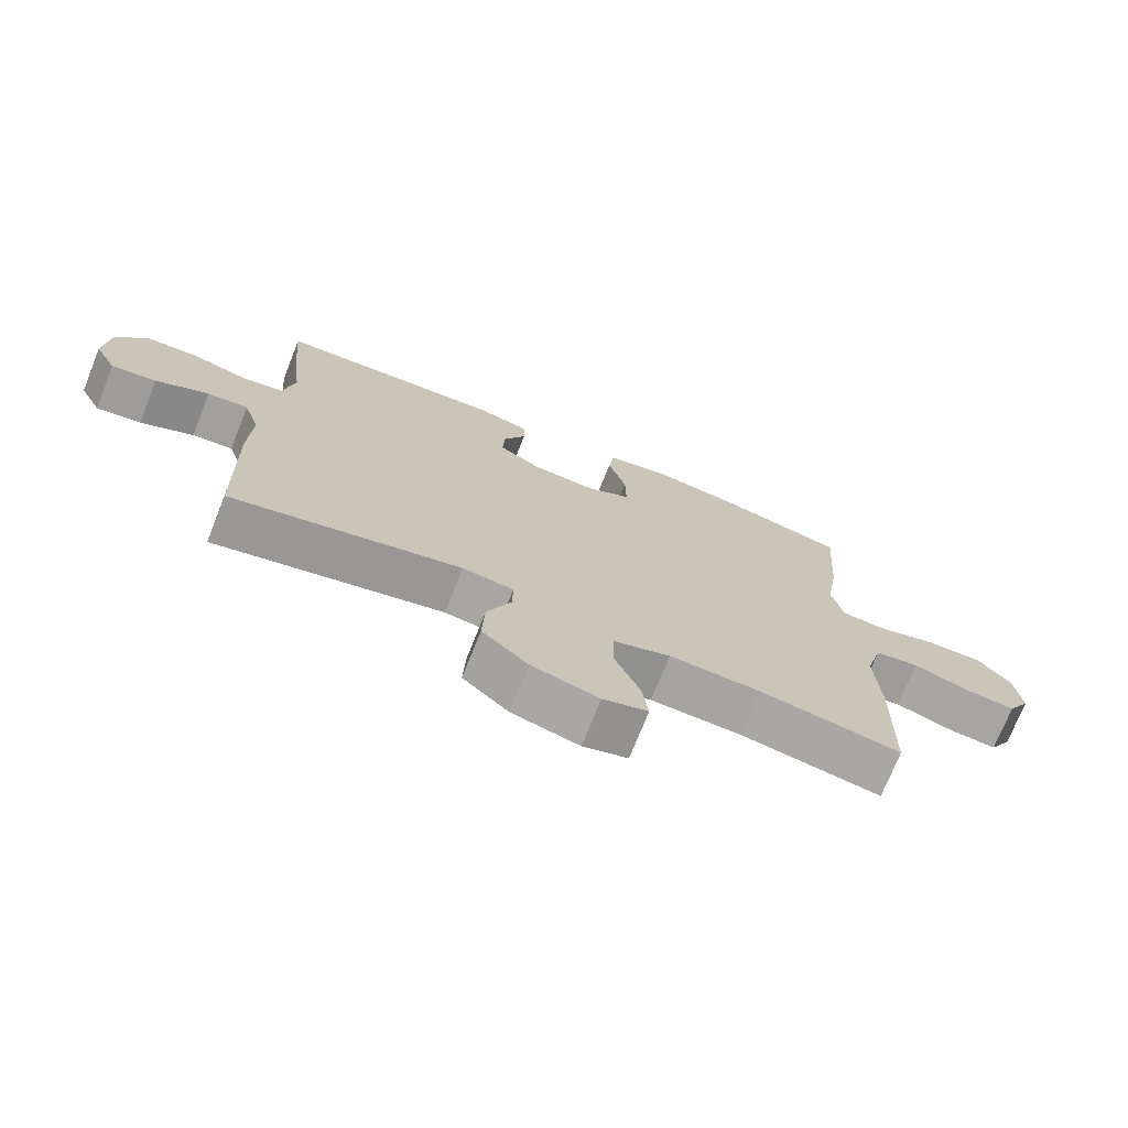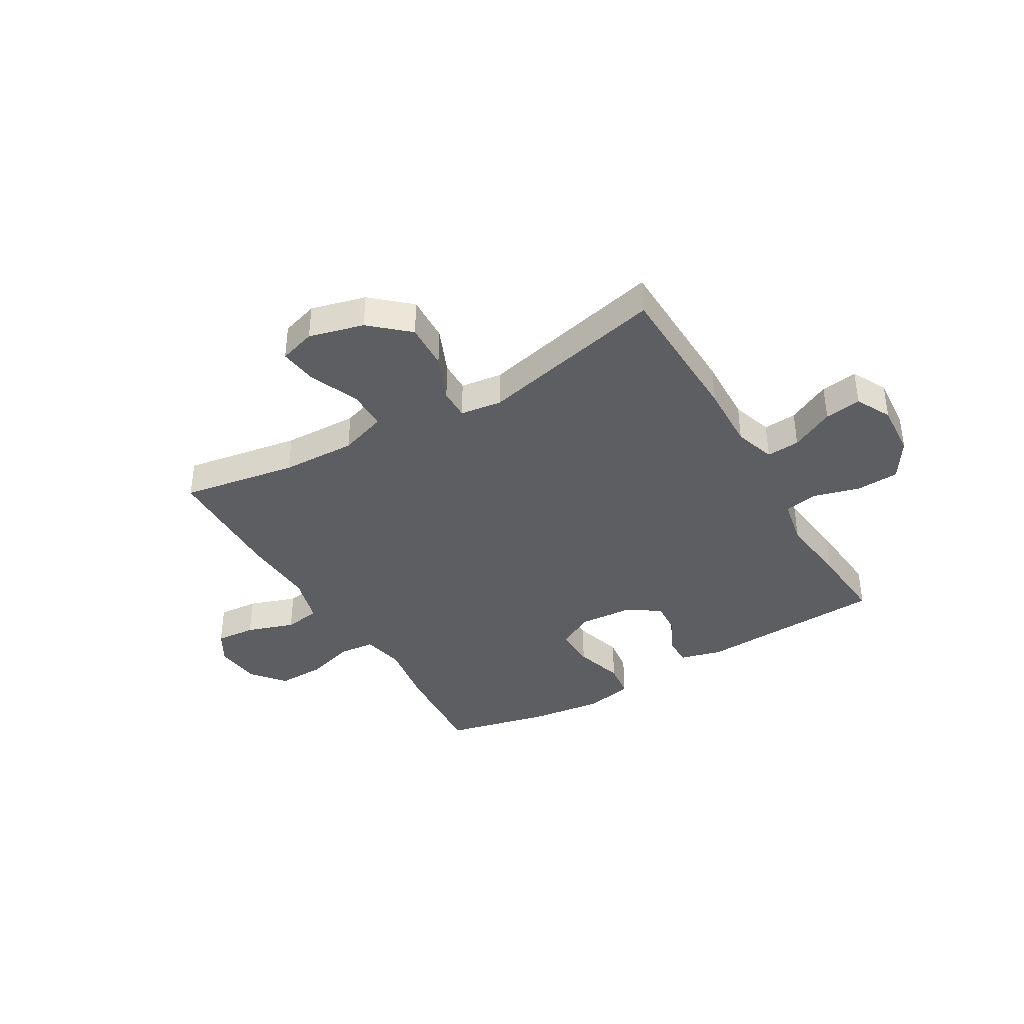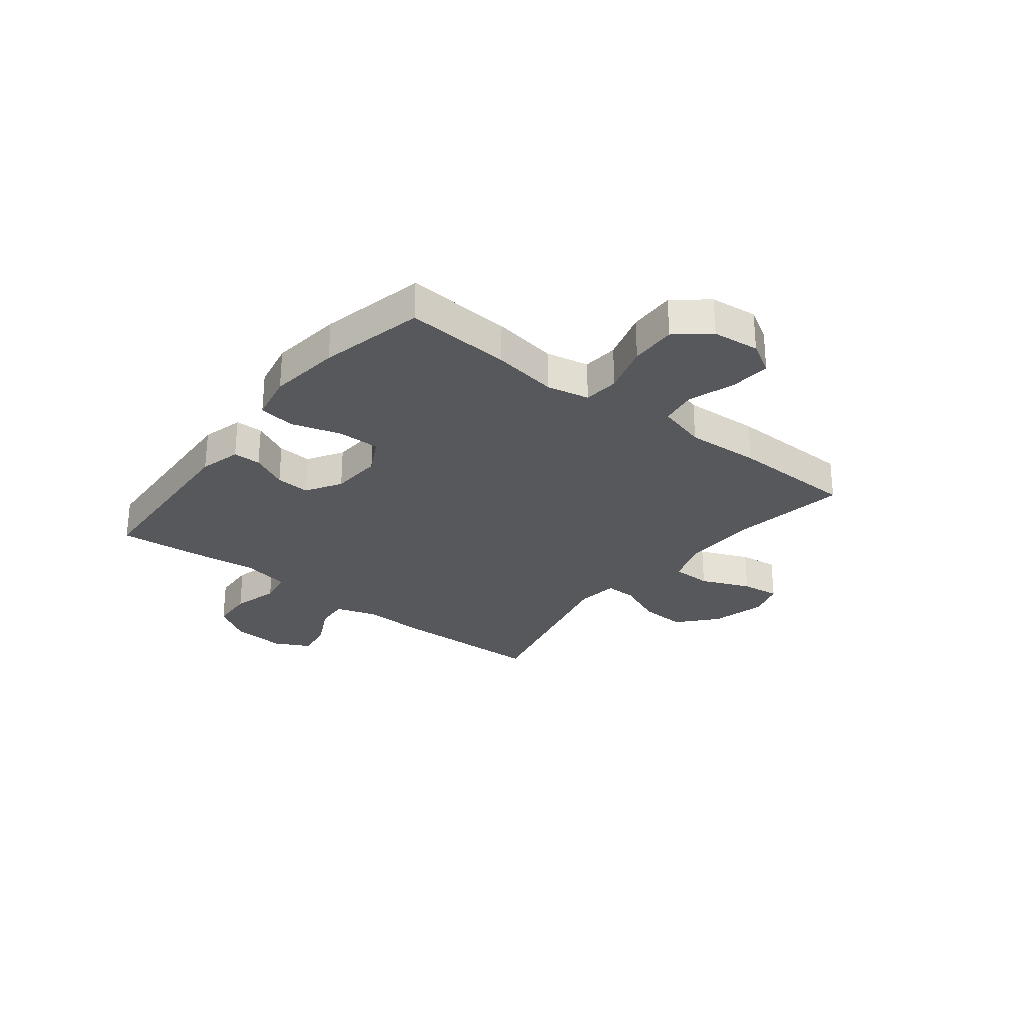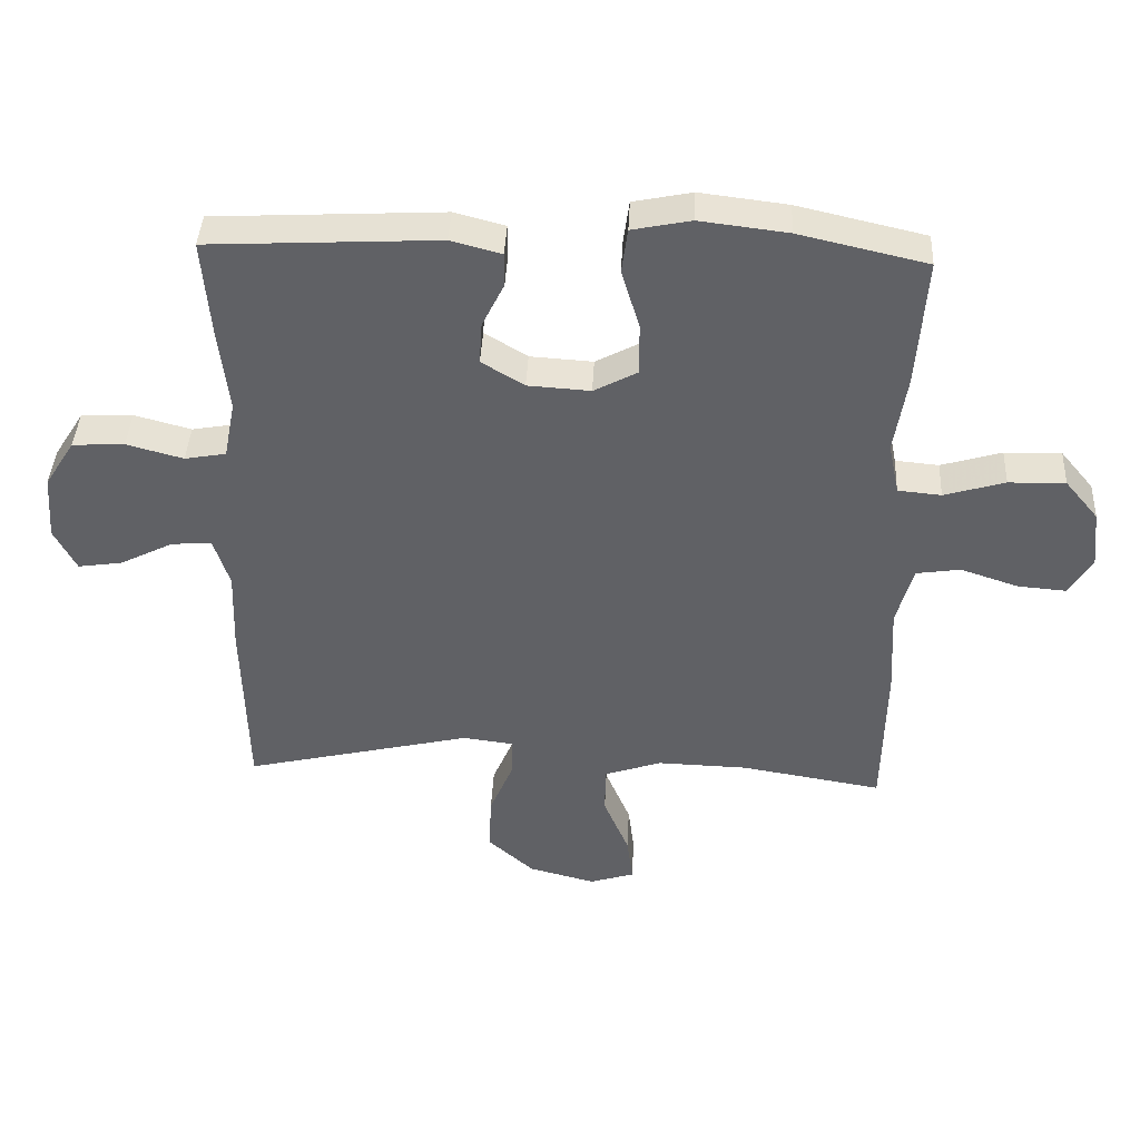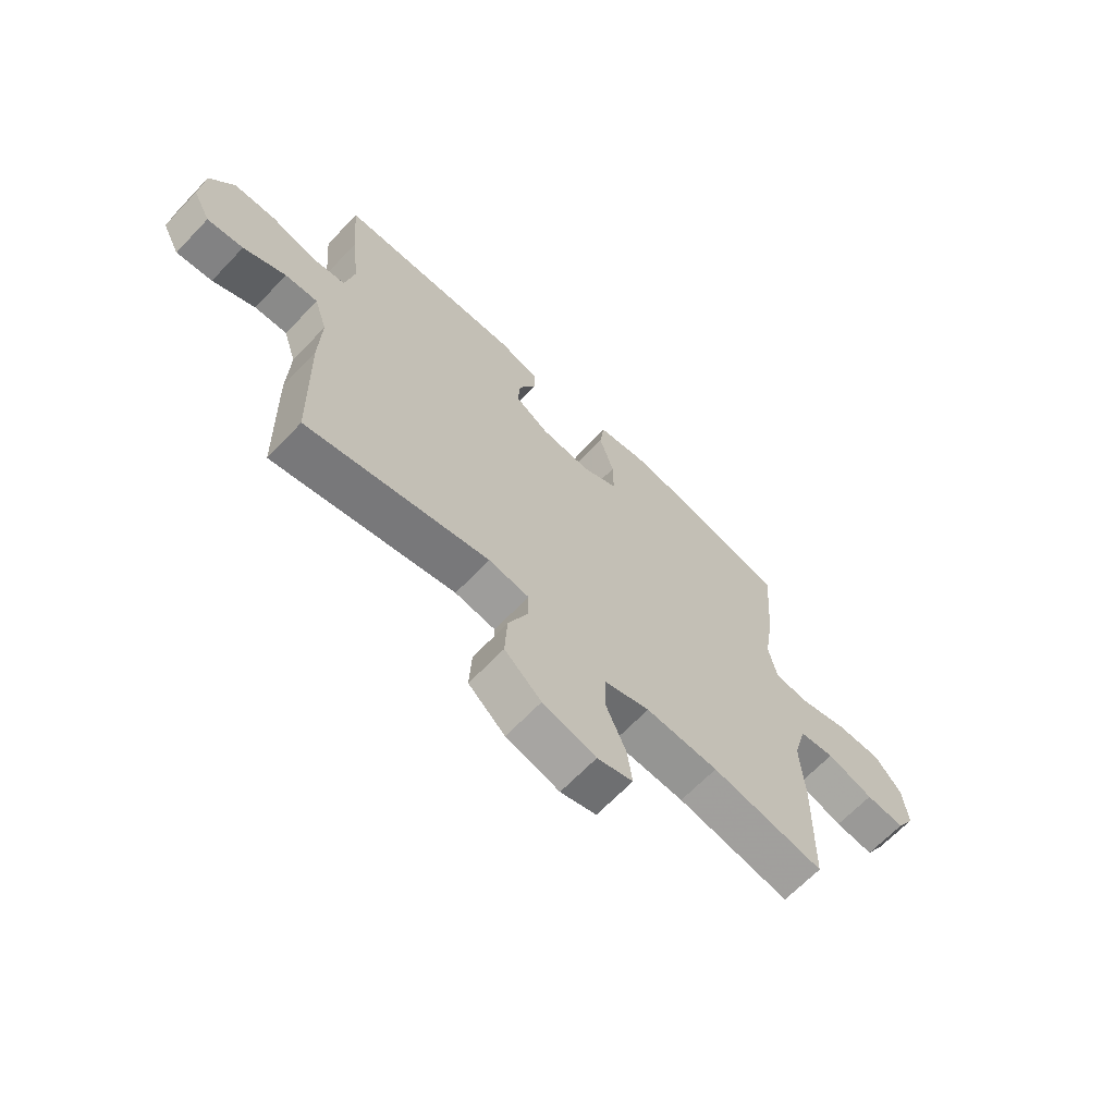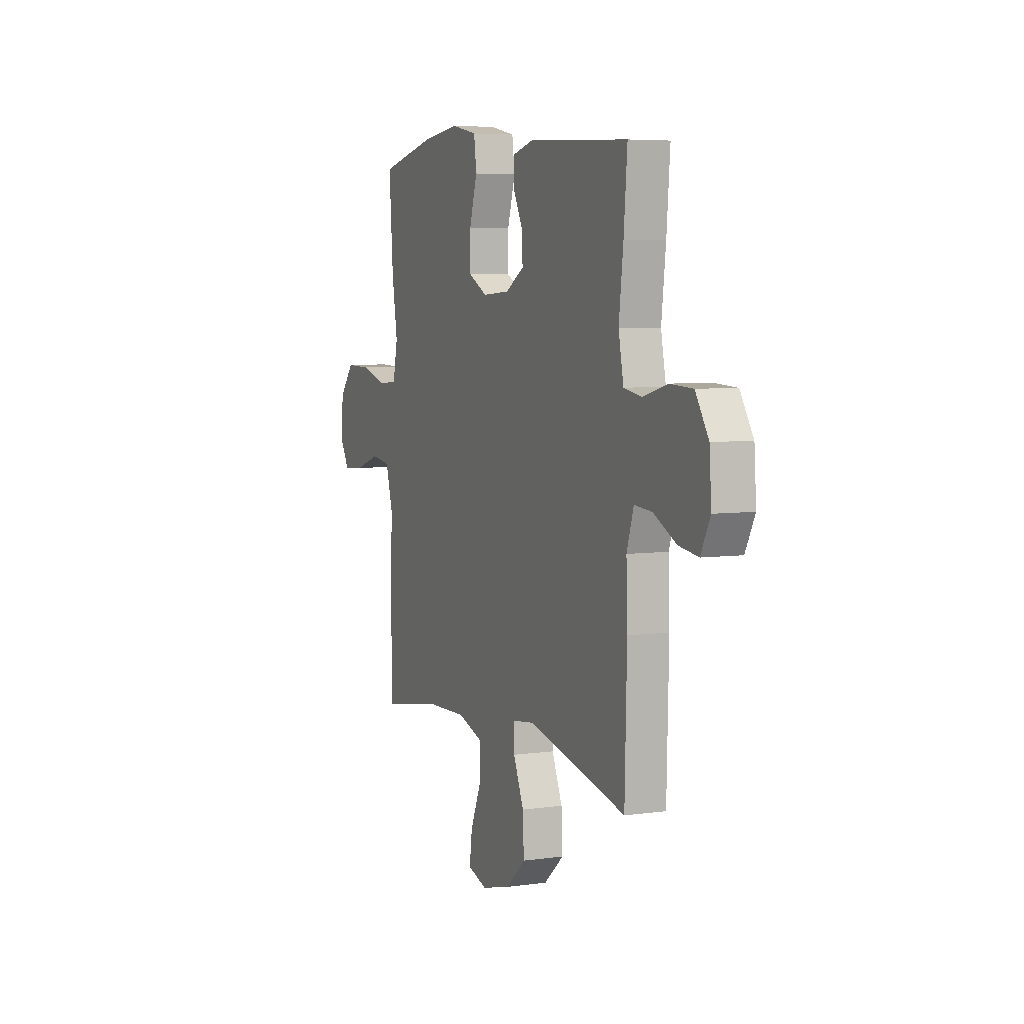
<metadata>
{"format":"obj","ext":"obj","renderer":"f3d","projection":"perspective","resolution":1024,"background":"white","views":[{"elev":-73.0,"azim":-21.8,"up":"+Z"},{"elev":-38.9,"azim":-149.6,"up":"+Y"},{"elev":-28.1,"azim":51.9,"up":"+Y"},{"elev":40.6,"azim":2.8,"up":"+Z"},{"elev":-66.3,"azim":-43.7,"up":"+Z"},{"elev":5.7,"azim":-113.2,"up":"+Z"}]}
</metadata>
<code>
v 0.5 0.07 -0.5
v 0.289 0.07 -0.465
v 0.153 0.07 -0.461
v 0.067 0.07 -0.49
v 0.066 0.07 -0.563
v 0.104 0.07 -0.653
v 0.113 0.07 -0.723
v 0.046 0.07 -0.744
v -0.054 0.07 -0.718
v -0.123 0.07 -0.657
v -0.119 0.07 -0.572
v -0.083 0.07 -0.487
v -0.082 0.07 -0.43
v -0.158 0.07 -0.42
v -0.5 0.07 -0.5
v -0.507 0.07 -0.227
v -0.503 0.07 -0.106
v -0.527 0.07 -0.031
v -0.588 0.07 -0.036
v -0.667 0.07 -0.076
v -0.734 0.07 -0.086
v -0.767 0.07 -0.022
v -0.76 0.07 0.076
v -0.715 0.07 0.147
v -0.637 0.07 0.151
v -0.552 0.07 0.128
v -0.49 0.07 0.139
v -0.473 0.07 0.226
v -0.488 0.07 0.355
v -0.5 0.07 0.5
v -0.156 0.07 0.518
v -0.08 0.07 0.498
v -0.08 0.07 0.447
v -0.113 0.07 0.38
v -0.117 0.07 0.317
v -0.053 0.07 0.278
v 0.041 0.07 0.272
v 0.107 0.07 0.307
v 0.106 0.07 0.385
v 0.079 0.07 0.475
v 0.088 0.07 0.542
v 0.176 0.07 0.56
v 0.308 0.07 0.544
v 0.5 0.07 0.5
v 0.486 0.07 0.306
v 0.467 0.07 0.187
v 0.483 0.07 0.109
v 0.548 0.07 0.103
v 0.639 0.07 0.13
v 0.724 0.07 0.132
v 0.774 0.07 0.072
v 0.783 0.07 -0.014
v 0.749 0.07 -0.072
v 0.676 0.07 -0.066
v 0.589 0.07 -0.037
v 0.523 0.07 -0.047
v 0.498 0.07 -0.137
v 0.505 0.07 -0.272
v 0.5 0 -0.5
v 0.289 0 -0.465
v 0.153 0 -0.461
v 0.067 0 -0.49
v 0.066 0 -0.563
v 0.104 0 -0.653
v 0.113 0 -0.723
v 0.046 0 -0.744
v -0.054 0 -0.718
v -0.123 0 -0.657
v -0.119 0 -0.572
v -0.083 0 -0.487
v -0.082 0 -0.43
v -0.158 0 -0.42
v -0.5 0 -0.5
v -0.507 0 -0.227
v -0.503 0 -0.106
v -0.527 0 -0.031
v -0.588 0 -0.036
v -0.667 0 -0.076
v -0.734 0 -0.086
v -0.767 0 -0.022
v -0.76 0 0.076
v -0.715 0 0.147
v -0.637 0 0.151
v -0.552 0 0.128
v -0.49 0 0.139
v -0.473 0 0.226
v -0.488 0 0.355
v -0.5 0 0.5
v -0.156 0 0.518
v -0.08 0 0.498
v -0.08 0 0.447
v -0.113 0 0.38
v -0.117 0 0.317
v -0.053 0 0.278
v 0.041 0 0.272
v 0.107 0 0.307
v 0.106 0 0.385
v 0.079 0 0.475
v 0.088 0 0.542
v 0.176 0 0.56
v 0.308 0 0.544
v 0.5 0 0.5
v 0.486 0 0.306
v 0.467 0 0.187
v 0.483 0 0.109
v 0.548 0 0.103
v 0.639 0 0.13
v 0.724 0 0.132
v 0.774 0 0.072
v 0.783 0 -0.014
v 0.749 0 -0.072
v 0.676 0 -0.066
v 0.589 0 -0.037
v 0.523 0 -0.047
v 0.498 0 -0.137
v 0.505 0 -0.272
f 57 58 1 2
f 56 57 2 3
f 52 53 54 55
f 50 51 52 55
f 48 49 50 55
f 47 48 55 56
f 43 44 45 46
f 43 46 47
f 39 40 41 42
f 38 39 42 43
f 31 32 33 34
f 31 34 35
f 28 29 30 31
f 27 28 31 35
f 23 24 25 26
f 23 26 27
f 22 23 27
f 19 20 21 22
f 18 19 22 27
f 17 18 27 35
f 14 15 16 17
f 13 14 17 35
f 9 10 11 12
f 9 12 13
f 5 6 7 8
f 4 5 8 9
f 47 56 3 4
f 38 43 47 4
f 37 38 4 9
f 36 37 9 13
f 13 35 36
f 60 59 116 115
f 61 60 115 114
f 113 112 111 110
f 113 110 109 108
f 113 108 107 106
f 114 113 106 105
f 104 103 102 101
f 105 104 101
f 100 99 98 97
f 101 100 97 96
f 92 91 90 89
f 93 92 89
f 89 88 87 86
f 93 89 86 85
f 84 83 82 81
f 85 84 81
f 85 81 80
f 80 79 78 77
f 85 80 77 76
f 93 85 76 75
f 75 74 73 72
f 93 75 72 71
f 70 69 68 67
f 71 70 67
f 66 65 64 63
f 67 66 63 62
f 62 61 114 105
f 62 105 101 96
f 67 62 96 95
f 71 67 95 94
f 94 93 71
f 1 59 60 2
f 2 60 61 3
f 3 61 62 4
f 4 62 63 5
f 5 63 64 6
f 6 64 65 7
f 7 65 66 8
f 8 66 67 9
f 9 67 68 10
f 10 68 69 11
f 11 69 70 12
f 12 70 71 13
f 13 71 72 14
f 14 72 73 15
f 15 73 74 16
f 16 74 75 17
f 17 75 76 18
f 18 76 77 19
f 19 77 78 20
f 20 78 79 21
f 21 79 80 22
f 22 80 81 23
f 23 81 82 24
f 24 82 83 25
f 25 83 84 26
f 26 84 85 27
f 27 85 86 28
f 28 86 87 29
f 29 87 88 30
f 30 88 89 31
f 31 89 90 32
f 32 90 91 33
f 33 91 92 34
f 34 92 93 35
f 35 93 94 36
f 36 94 95 37
f 37 95 96 38
f 38 96 97 39
f 39 97 98 40
f 40 98 99 41
f 41 99 100 42
f 42 100 101 43
f 43 101 102 44
f 44 102 103 45
f 45 103 104 46
f 46 104 105 47
f 47 105 106 48
f 48 106 107 49
f 49 107 108 50
f 50 108 109 51
f 51 109 110 52
f 52 110 111 53
f 53 111 112 54
f 54 112 113 55
f 55 113 114 56
f 56 114 115 57
f 57 115 116 58
f 58 116 59 1

</code>
